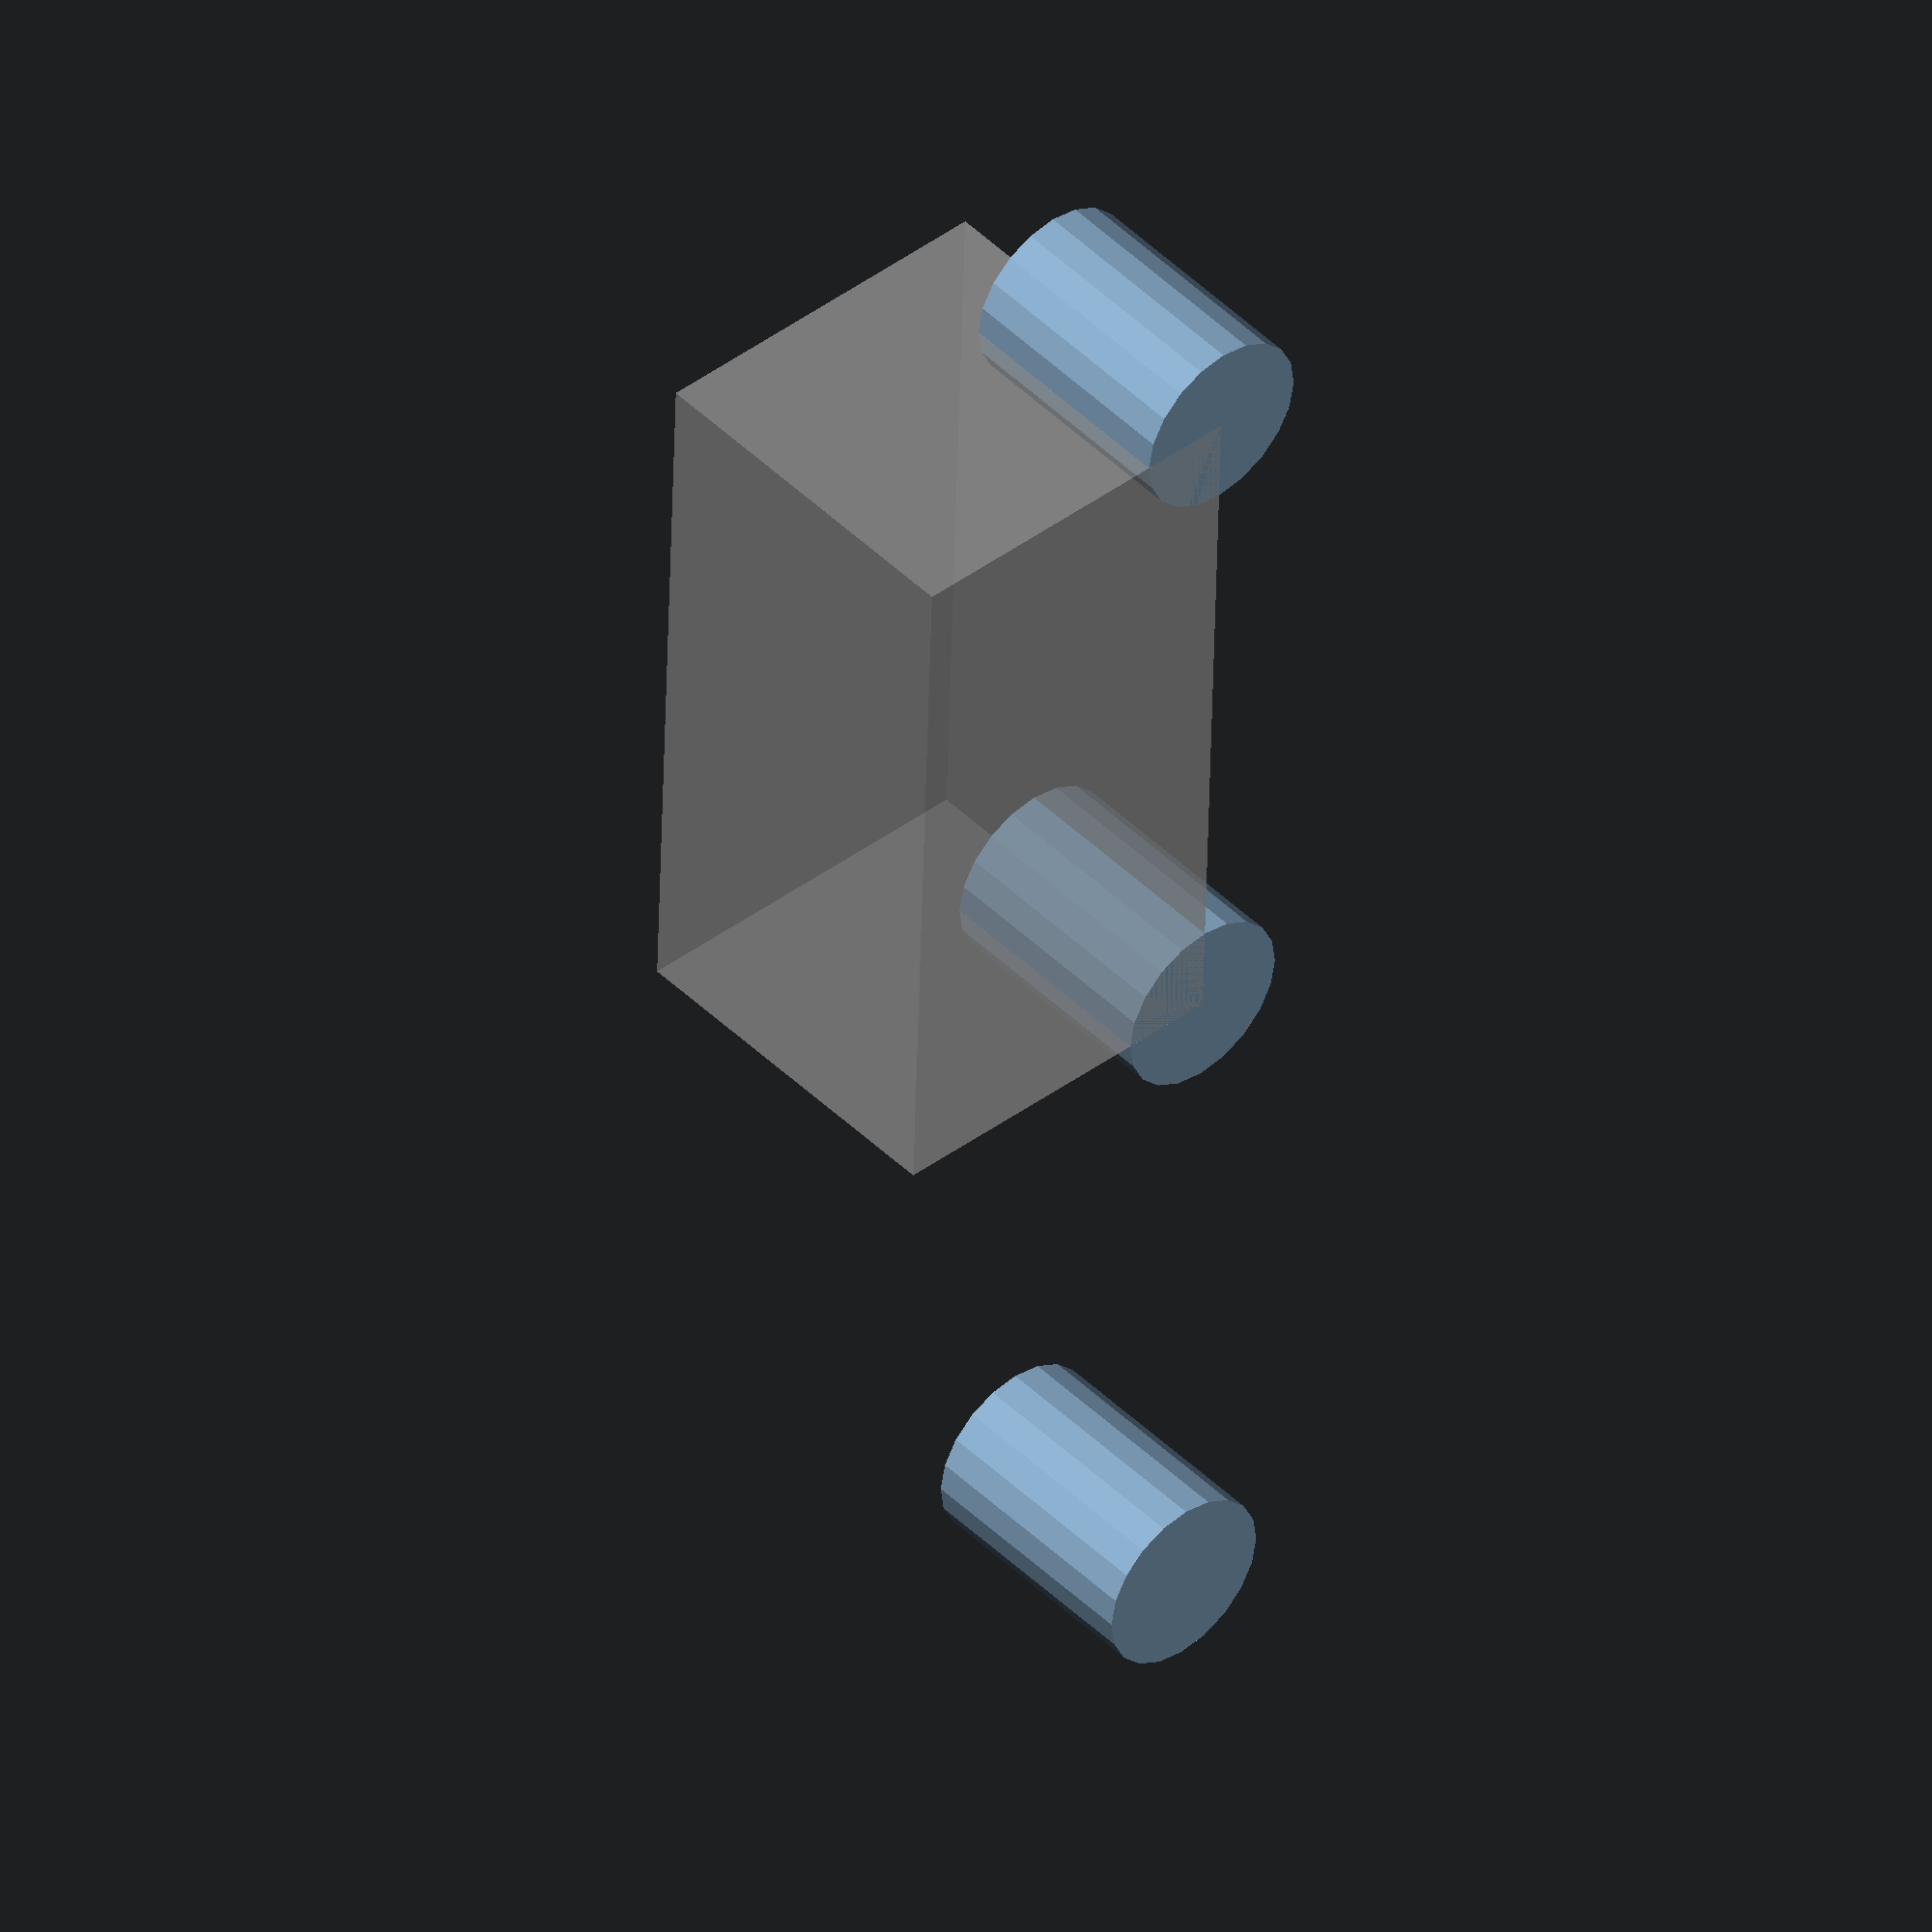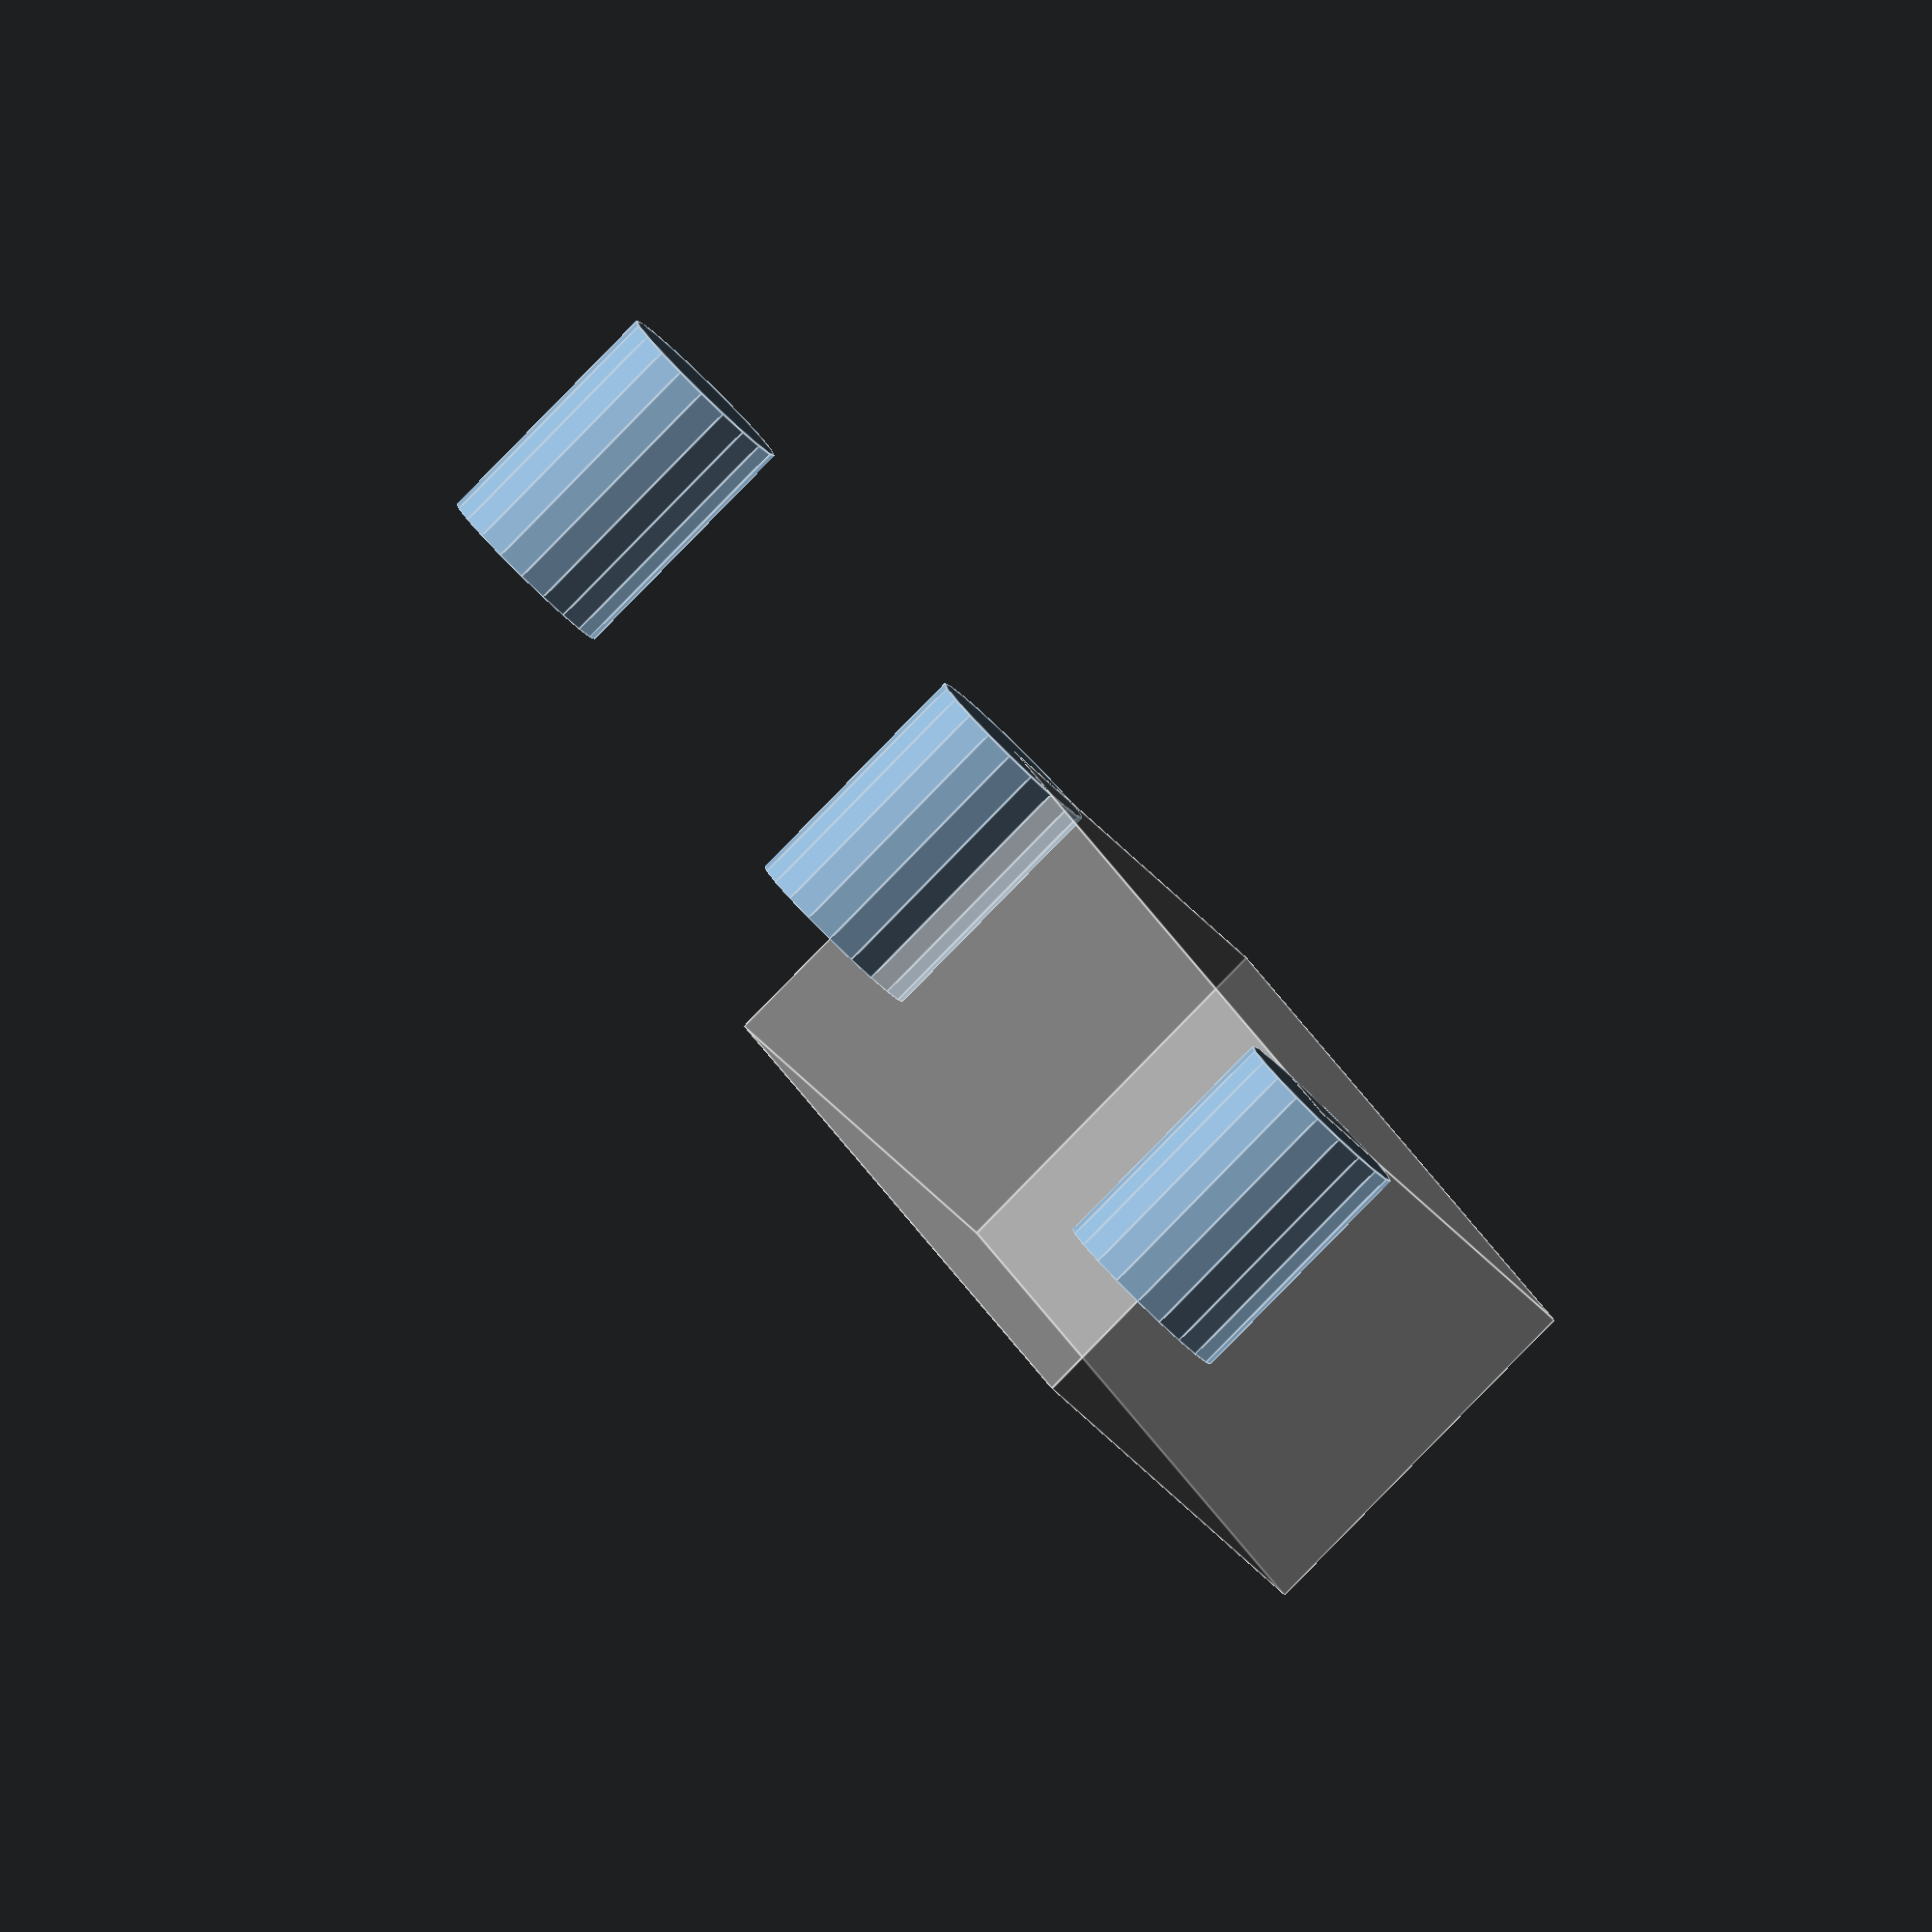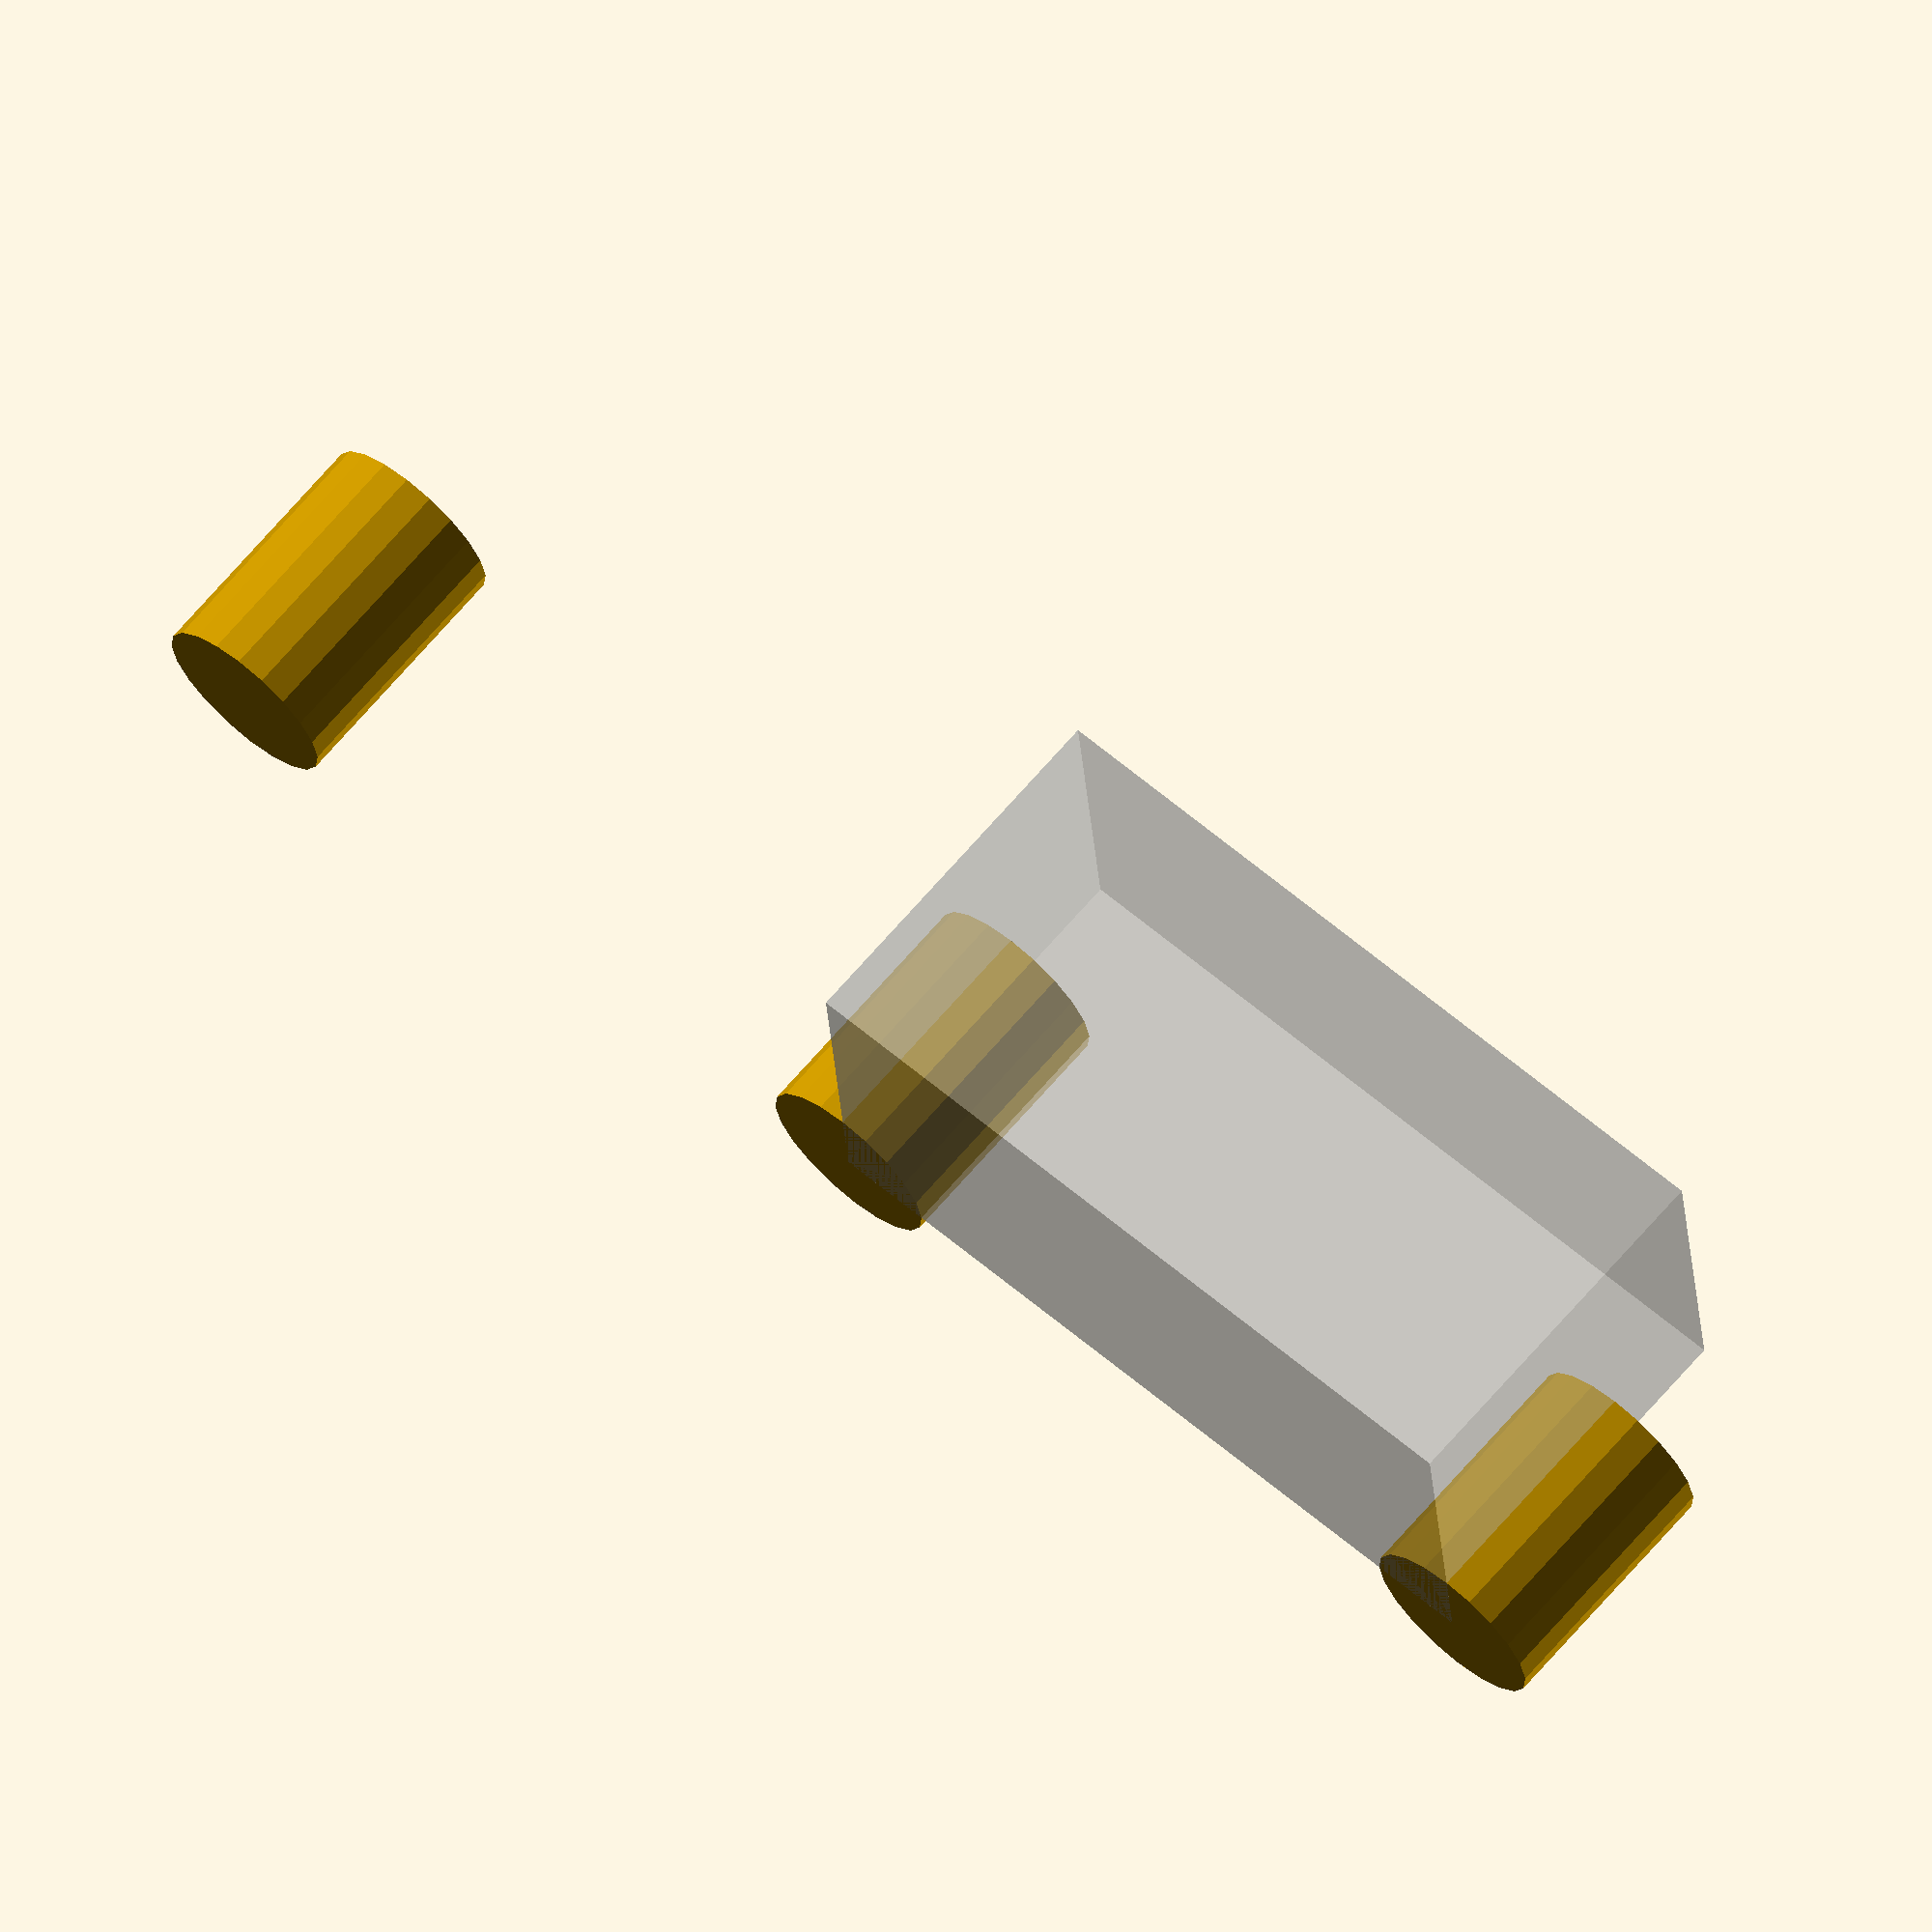
<openscad>
include <MCAD/involute_gears.scad>;
$fn = 20;
// Simple Test

gear (circular_pitch=500,
	number_of_teeth = 13,
	gear_thickness = 6,
	rim_thickness = 10,
	hub_thickness = 10, 
	bore_diameter=8);
cylinder(r=7.5/2, h=10); // shaft

%cube([31, 15, 15]);

translate([31,0,0]) {
gear (circular_pitch=500,
	number_of_teeth = 9,
	gear_thickness = 6,
	rim_thickness = 10,
	hub_thickness = 10,
	bore_diameter=8);
	cylinder(r=7.5/2, h=10); // shaft
}

translate([62,0,0]) {
	gear (circular_pitch=500,
	number_of_teeth = 13,
	gear_thickness = 6,
	rim_thickness = 10,
	hub_thickness = 10,
	bore_diameter=8);
	cylinder(r=7.5/2, h=10); // shaft
}

//%color("red") cylinder(h=17, r=25);

//test_bevel_gear_pair ();
</openscad>
<views>
elev=135.2 azim=268.2 roll=41.5 proj=o view=wireframe
elev=264.6 azim=122.6 roll=44.3 proj=o view=edges
elev=291.5 azim=4.4 roll=220.7 proj=o view=wireframe
</views>
